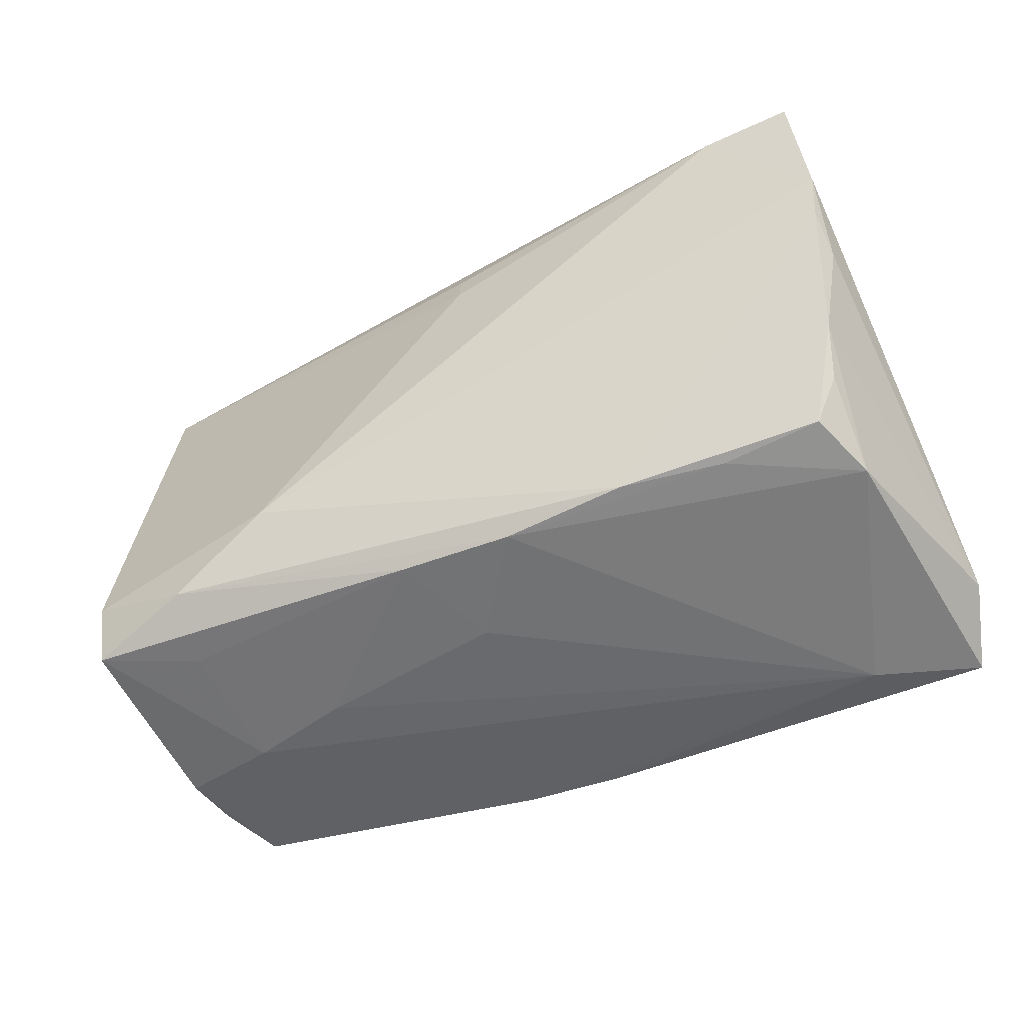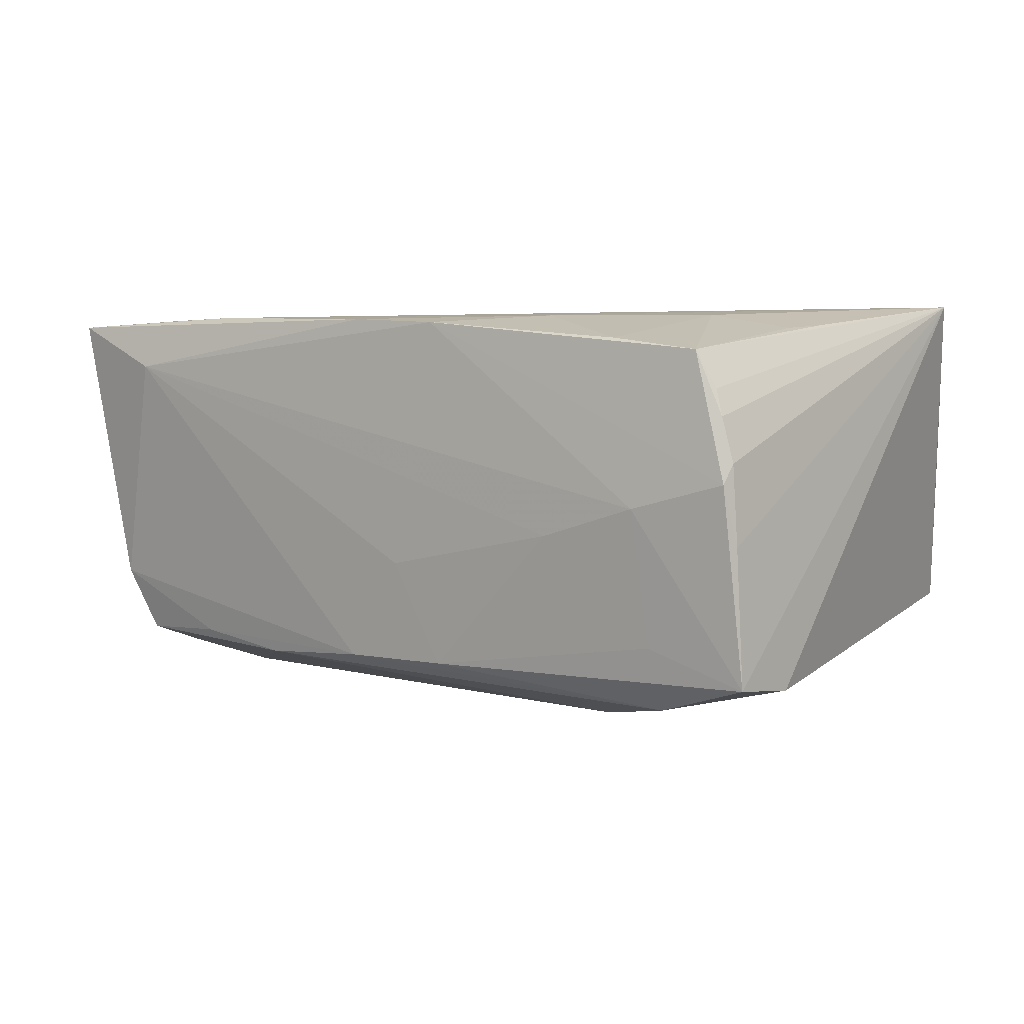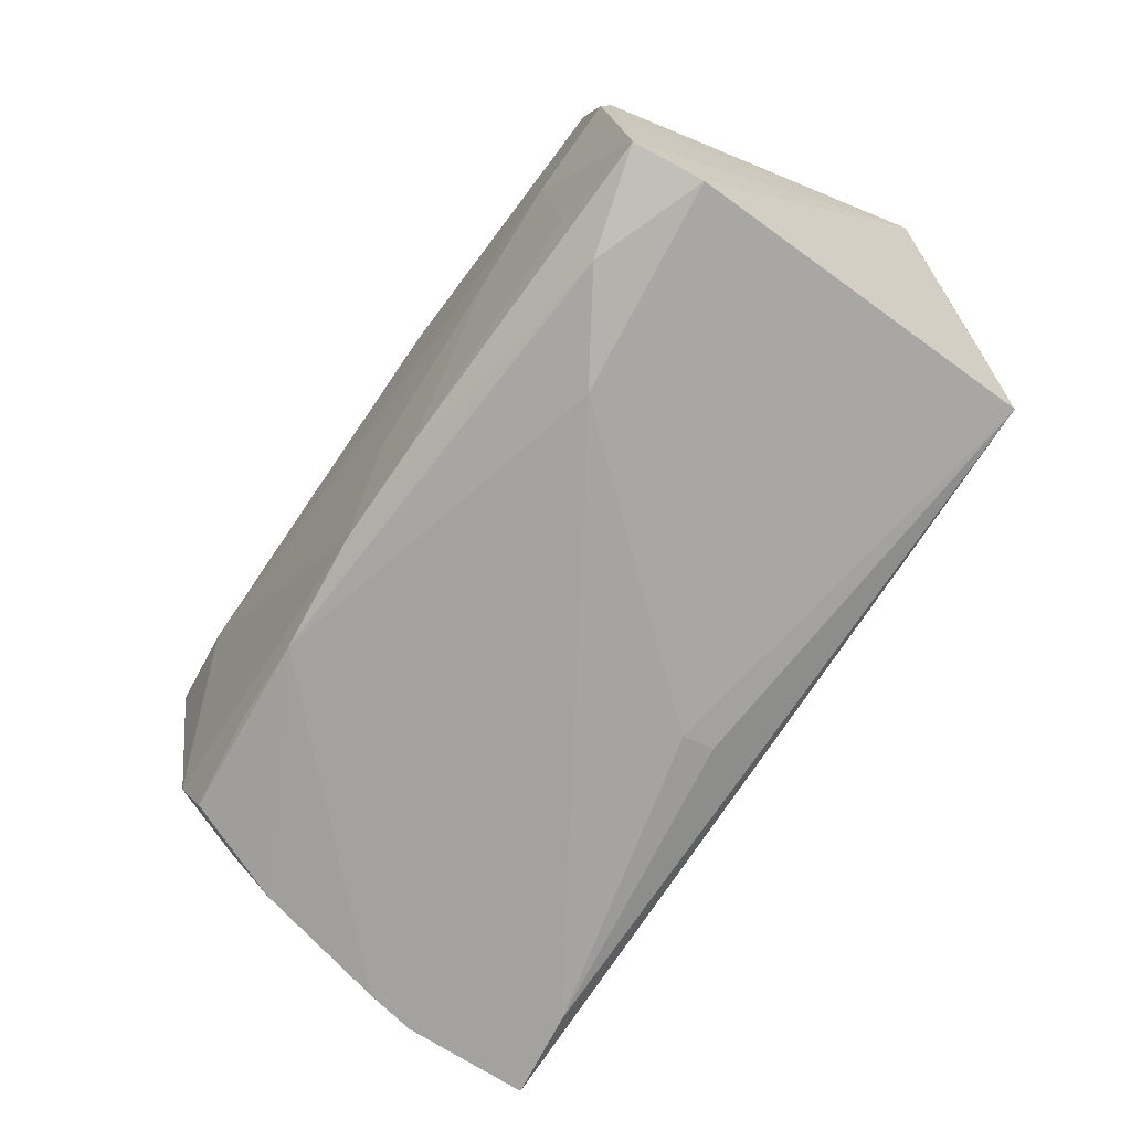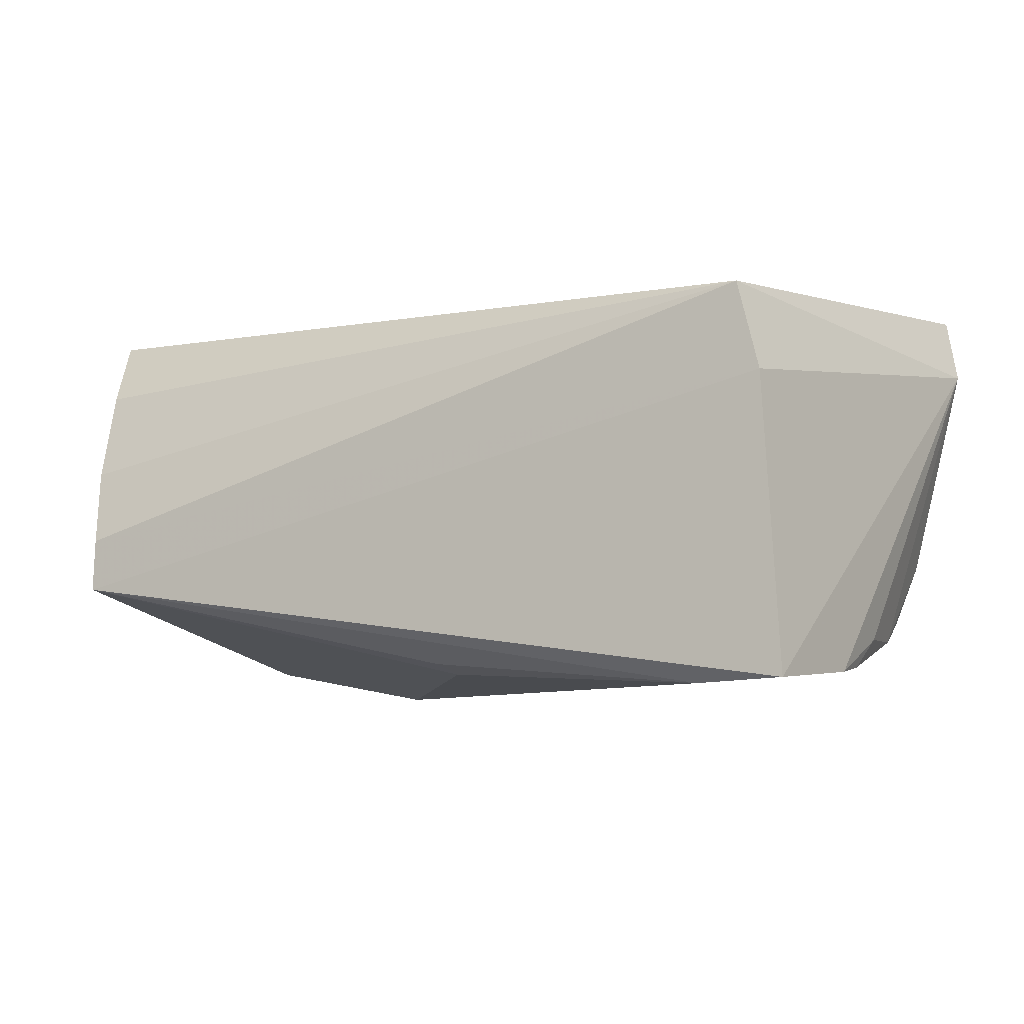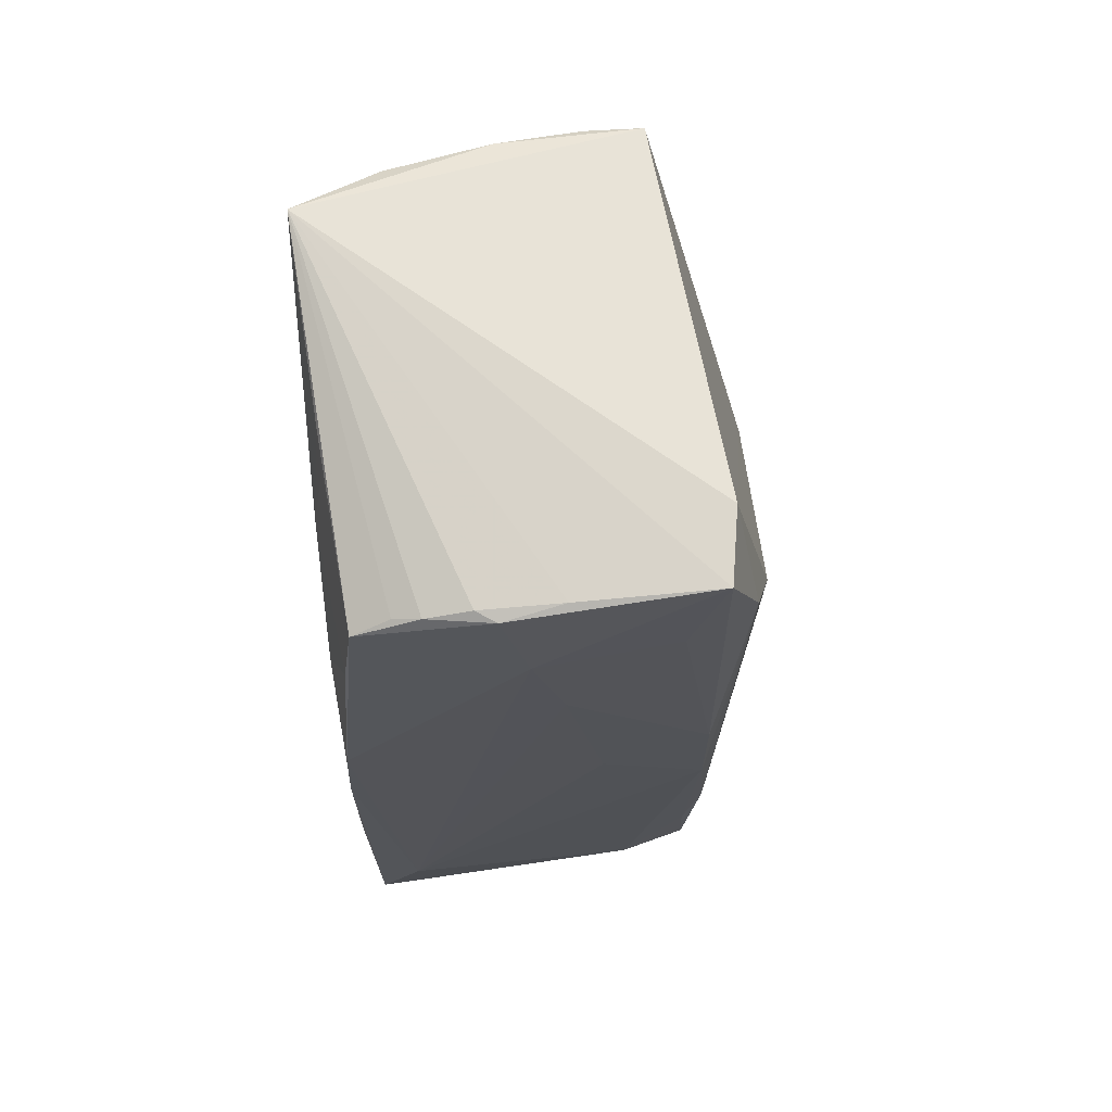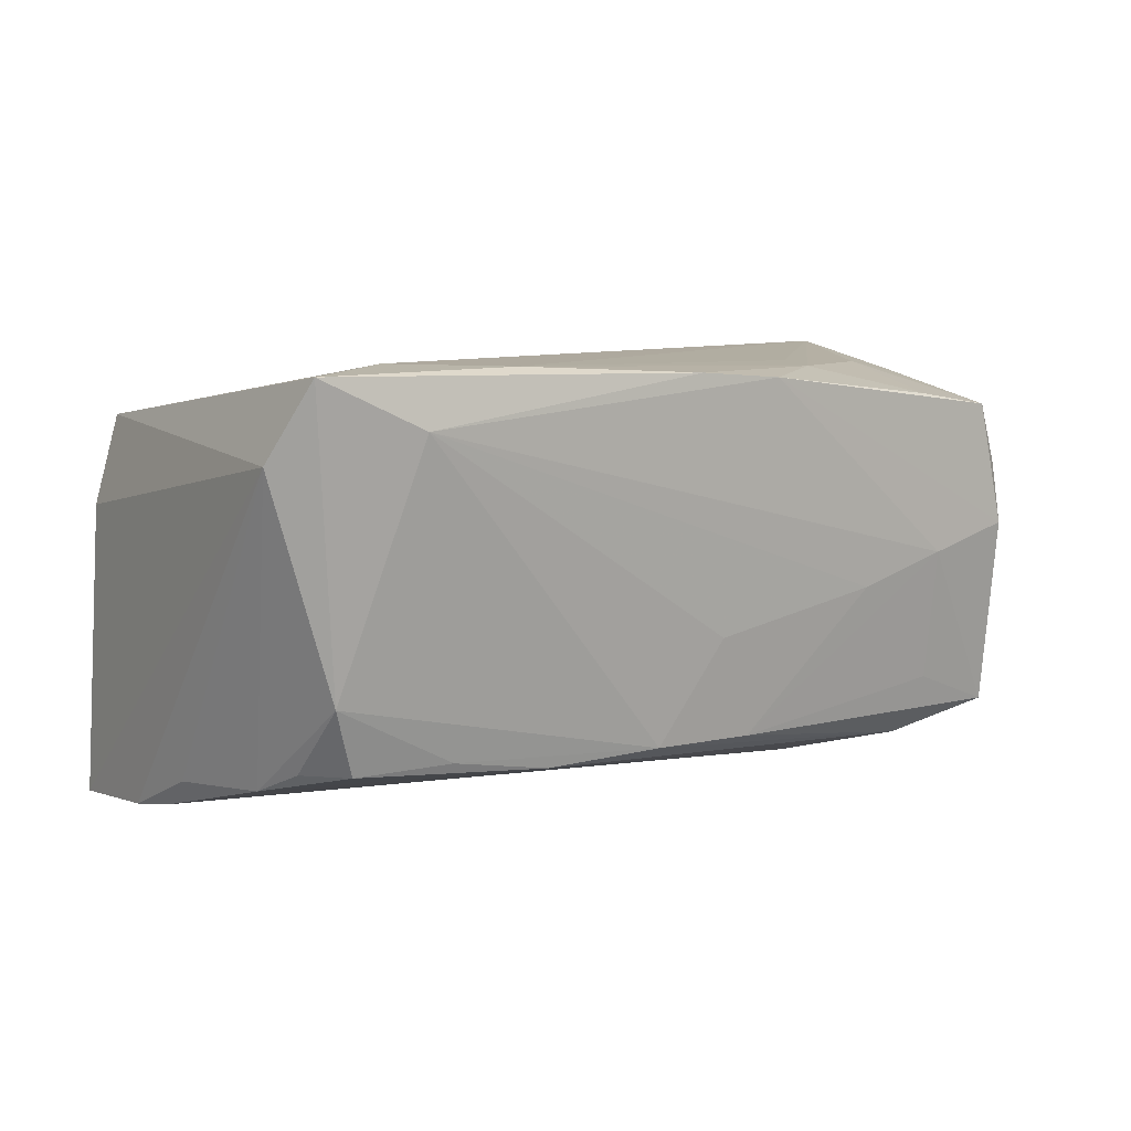
<metadata>
{"format":"obj","ext":"obj","renderer":"f3d","projection":"perspective","resolution":1024,"background":"white","views":[{"elev":-48.1,"azim":-156.3,"up":"+Y"},{"elev":1.8,"azim":34.0,"up":"+Z"},{"elev":-71.7,"azim":54.6,"up":"+Z"},{"elev":-9.1,"azim":-150.4,"up":"+Z"},{"elev":-24.3,"azim":91.4,"up":"+Y"},{"elev":7.5,"azim":-39.1,"up":"+Z"}]}
</metadata>
<code>
v 0.04833 -0.02889 0.01607
v 0.05077 -0.02824 -0.002587
v 0.001029 -0.02891 -0.005927
v -0.05298 0.03066 -0.02755
v 0.04613 -0.02996 0.02066
v 0.03843 -0.02767 -0.01511
v 0.05484 0.02258 0.01811
v -0.00236 0.02379 -0.02358
v -0.05397 0.008436 -0.02498
v -0.05888 -0.02288 0.01748
v -0.05588 -0.02832 0.02684
v 0.04931 -0.02932 0.01275
v 0.02117 -0.02243 0.026
v -0.0546 0.01468 -0.02595
v -0.04282 -0.02998 0.02079
v 0.03923 -0.01305 0.02589
v 0.008034 -0.03066 0.02518
v 0.006698 -0.02719 -0.0189
v 0.05093 0.03066 -0.01141
v 0.05193 -0.0176 -0.02029
v -0.04346 -0.02191 0.02775
v -0.04815 -0.02252 -0.01708
v -0.05095 0.03066 0.008829
v 0.0376 -0.03041 0.001785
v 0.05309 0.02727 0.005824
v 0.05174 -0.007982 0.02442
v 0.04958 -0.01233 0.02395
v -0.05106 -0.01597 -0.01749
v -0.007517 -0.02695 -0.01856
v 0.03775 -0.02293 -0.0232
v -0.004033 -0.03036 0.02603
v 0.05888 0.01503 0.02775
v 0.05094 0.03037 -0.004404
v -0.002799 0.01944 -0.02469
v 0.02518 -0.01469 -0.02529
v -0.02918 -0.02778 0.02728
v -0.0546 0.003514 -0.02119
v -0.05213 -0.00913 -0.0204
v 0.04994 -0.03014 0.004769
v 0.02485 -0.02988 -0.001756
v -0.03579 -0.02432 -0.01684
v 0.05075 -0.02675 -0.01961
v -0.04798 0.03014 0.02006
v 0.03486 -0.02981 0.02238
v 0.05058 -0.02893 0.007247
v -0.05145 -0.02451 -0.00883
v -0.04153 0.02891 -0.02775
v -0.02294 -0.02515 -0.01909
v 0.02309 -0.01635 0.02649
f 11 43 10
f 32 20 19
f 47 4 19
f 10 43 23
f 23 4 10
f 23 19 4
f 7 43 32
f 32 5 1
f 47 19 8
f 34 19 20
f 20 35 34
f 34 8 19
f 34 35 47
f 47 8 34
f 14 4 47
f 47 35 14
f 10 4 14
f 30 35 20
f 32 13 16
f 32 43 21
f 43 11 21
f 36 21 11
f 32 21 36
f 15 24 17
f 46 15 11
f 22 41 46
f 46 11 10
f 33 23 43
f 19 23 33
f 5 17 39
f 39 17 24
f 40 15 3
f 40 24 15
f 9 14 35
f 35 30 48
f 48 9 35
f 48 41 22
f 27 16 5
f 49 13 32
f 32 36 49
f 49 36 13
f 11 15 31
f 15 17 31
f 31 36 11
f 13 36 31
f 31 17 13
f 44 17 5
f 13 17 44
f 5 16 44
f 44 16 13
f 43 7 25
f 25 33 43
f 25 7 32
f 32 19 25
f 19 33 25
f 22 46 28
f 38 48 22
f 9 48 38
f 22 28 38
f 38 46 10
f 38 28 46
f 18 40 3
f 18 6 24
f 24 40 18
f 26 5 32
f 26 27 5
f 32 16 26
f 16 27 26
f 2 45 39
f 32 45 2
f 32 1 12
f 12 45 32
f 12 1 5
f 5 39 12
f 39 45 12
f 37 38 10
f 9 38 37
f 10 14 37
f 14 9 37
f 29 48 30
f 30 18 29
f 29 18 3
f 3 15 29
f 15 46 29
f 29 46 41
f 41 48 29
f 42 18 30
f 42 30 20
f 6 18 42
f 42 20 32
f 24 6 42
f 32 2 42
f 42 39 24
f 42 2 39

</code>
